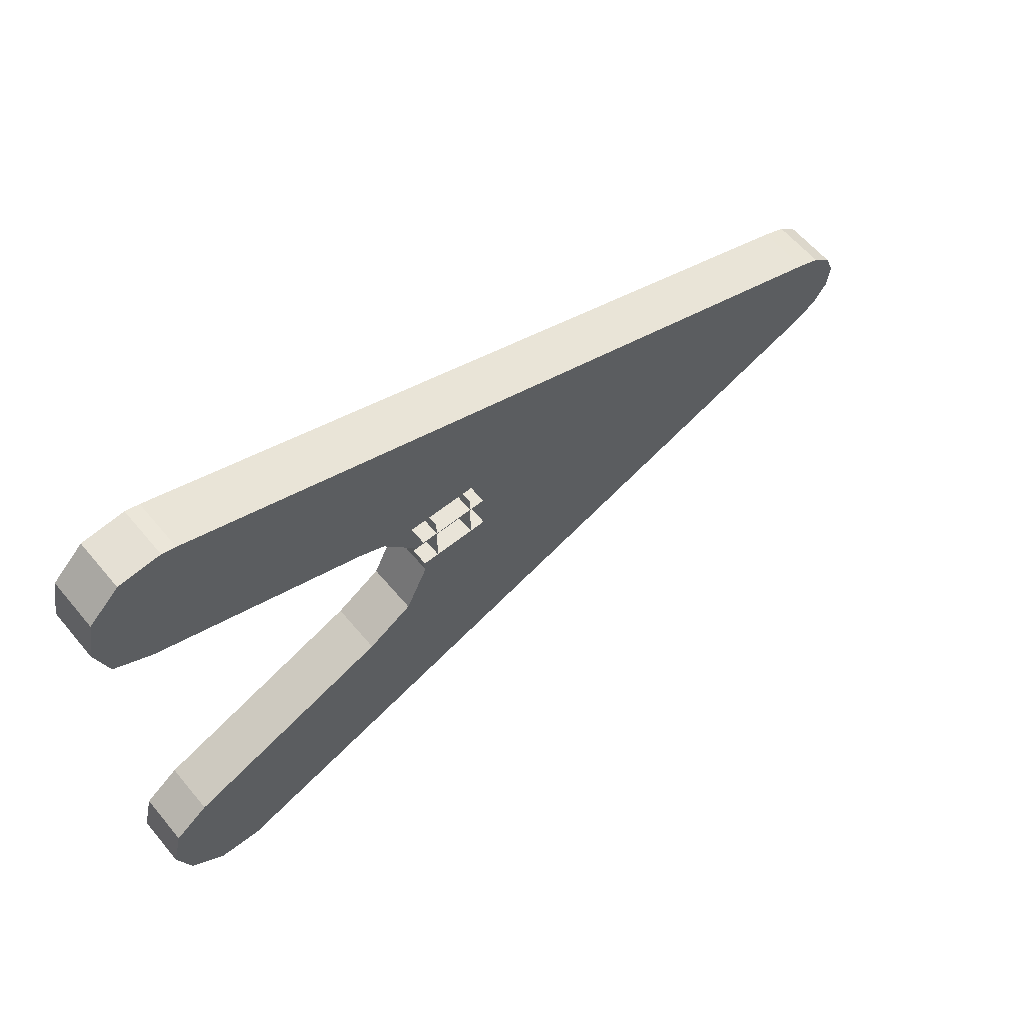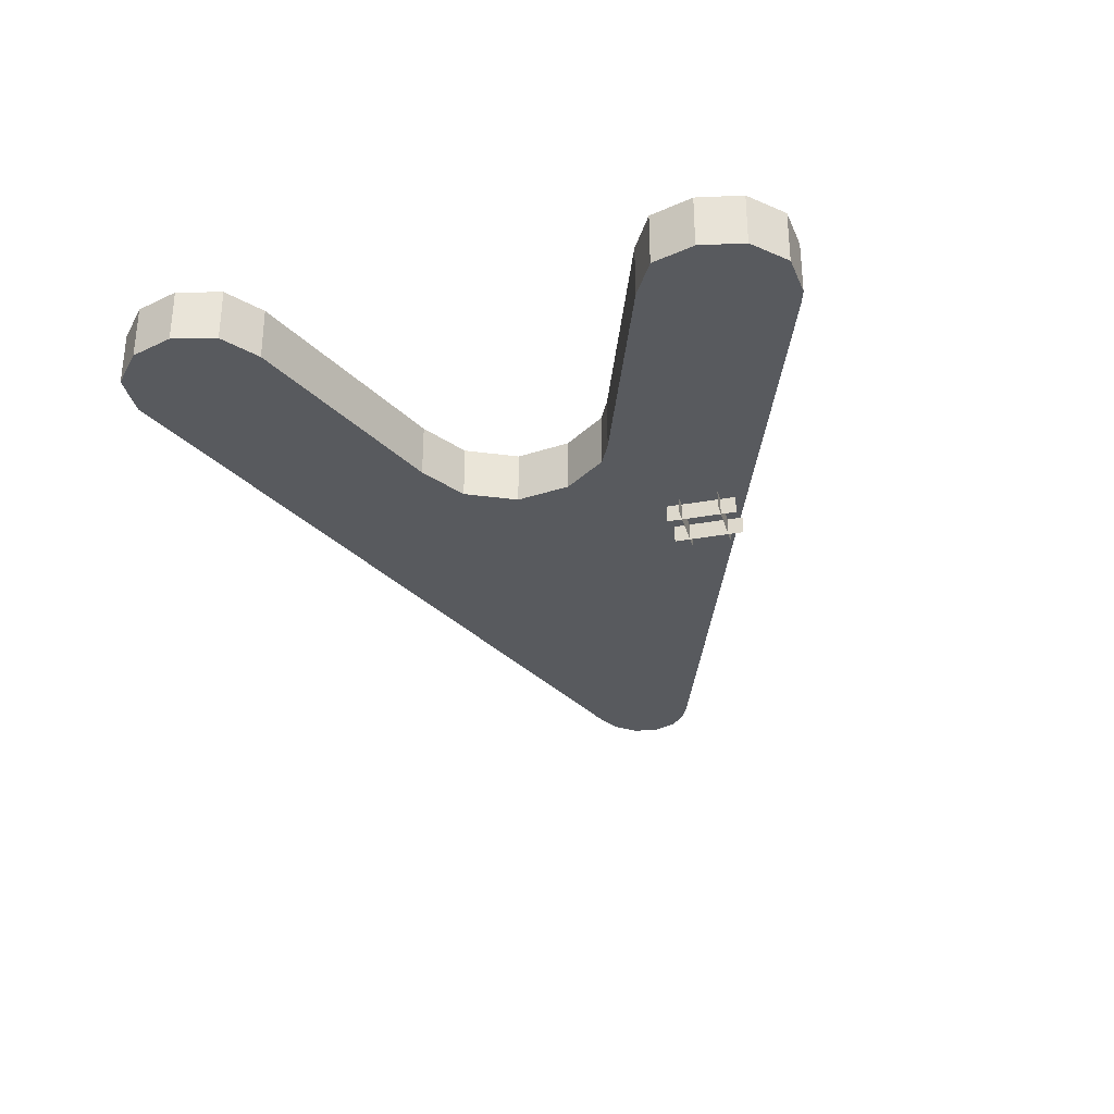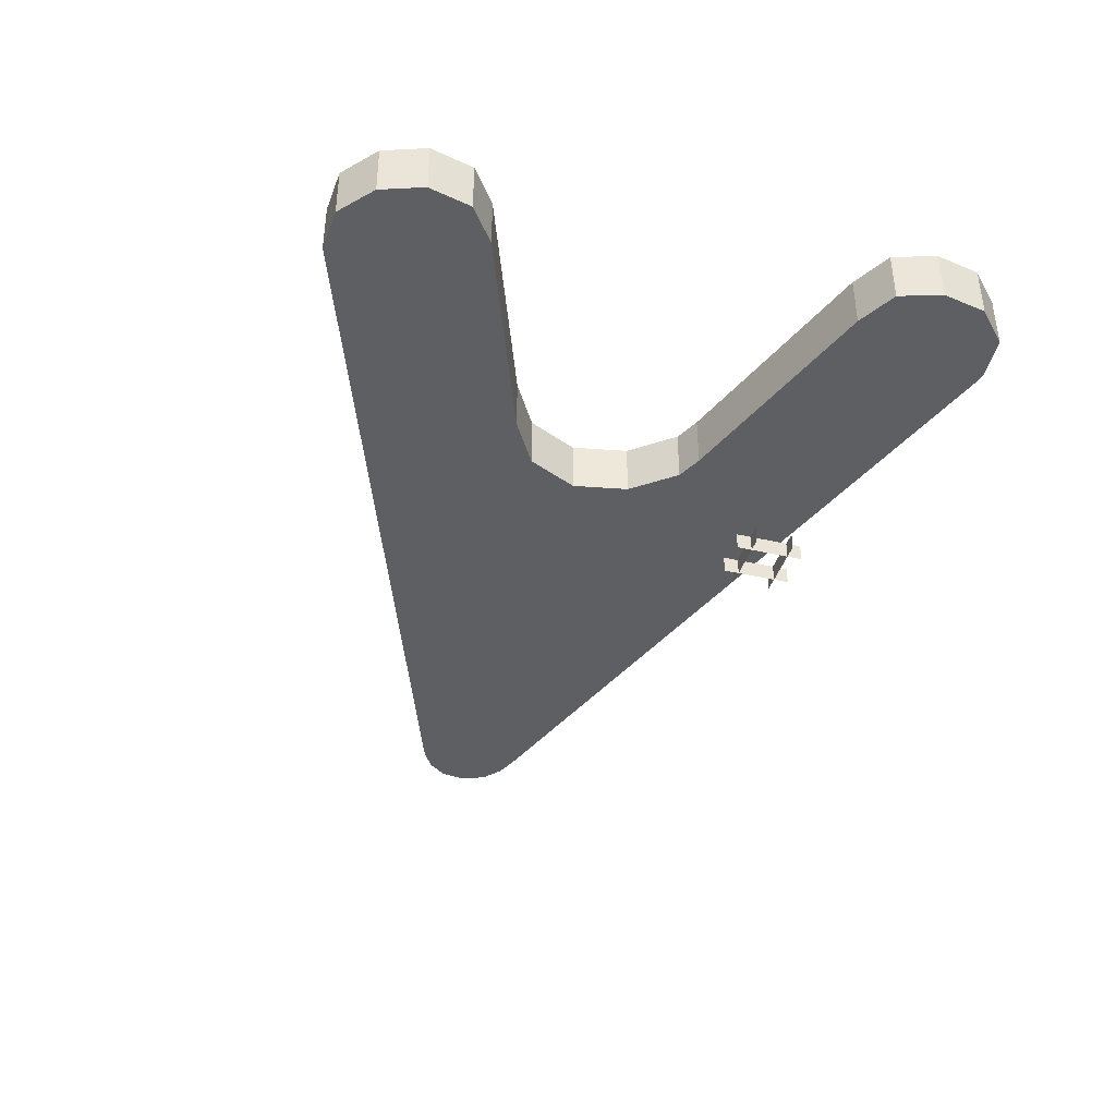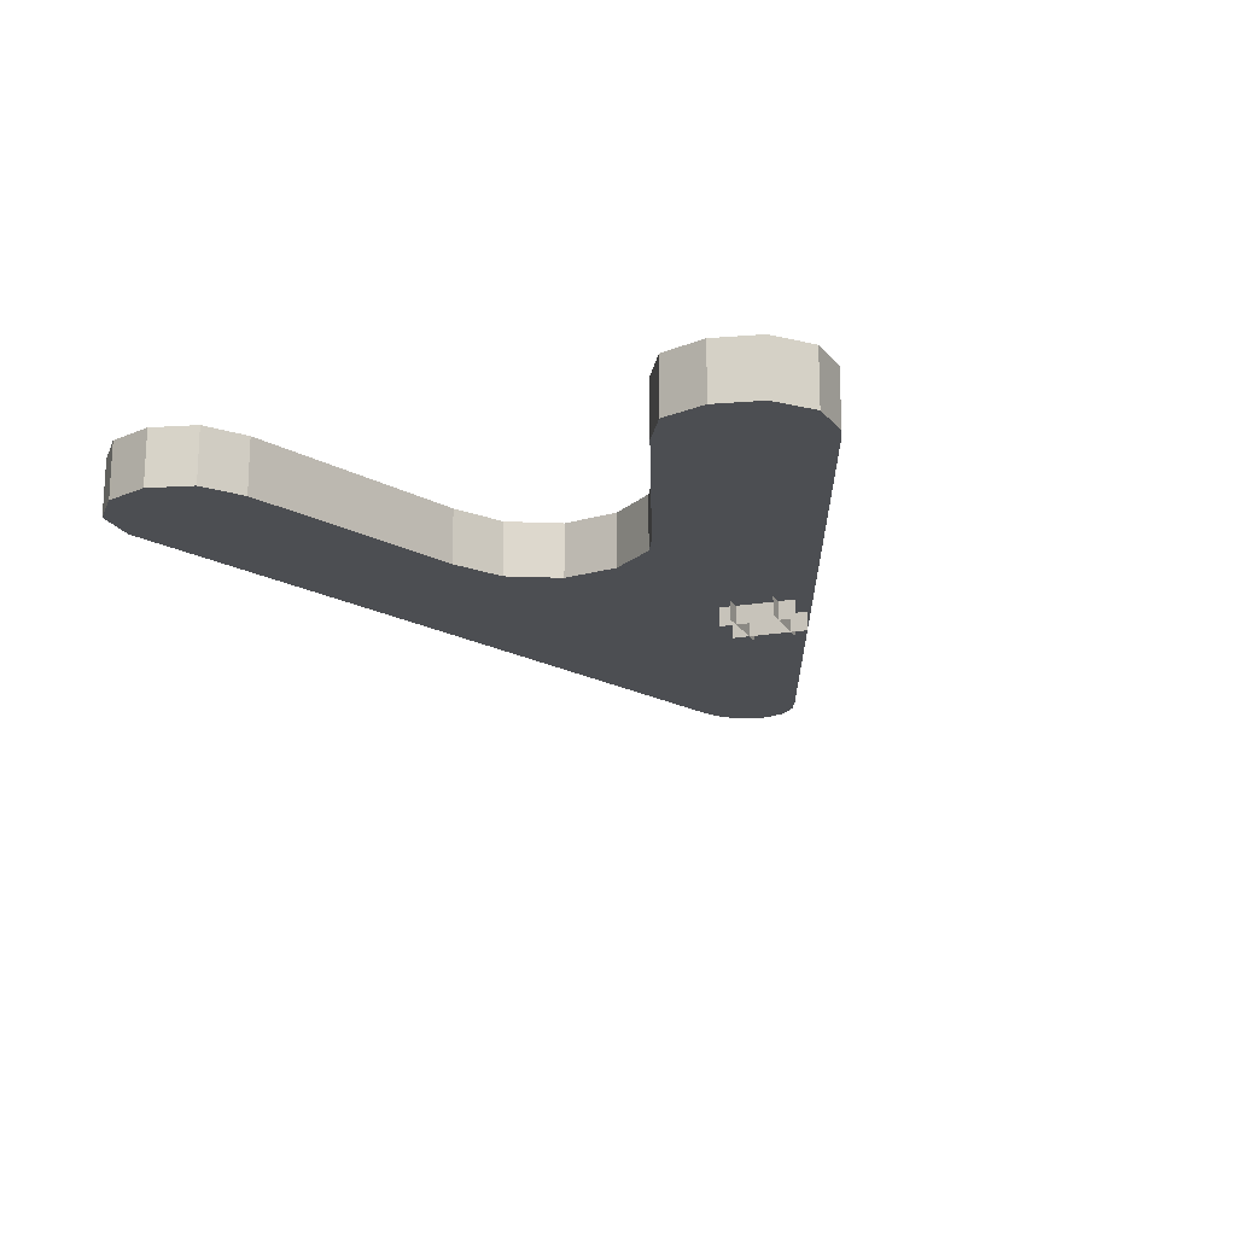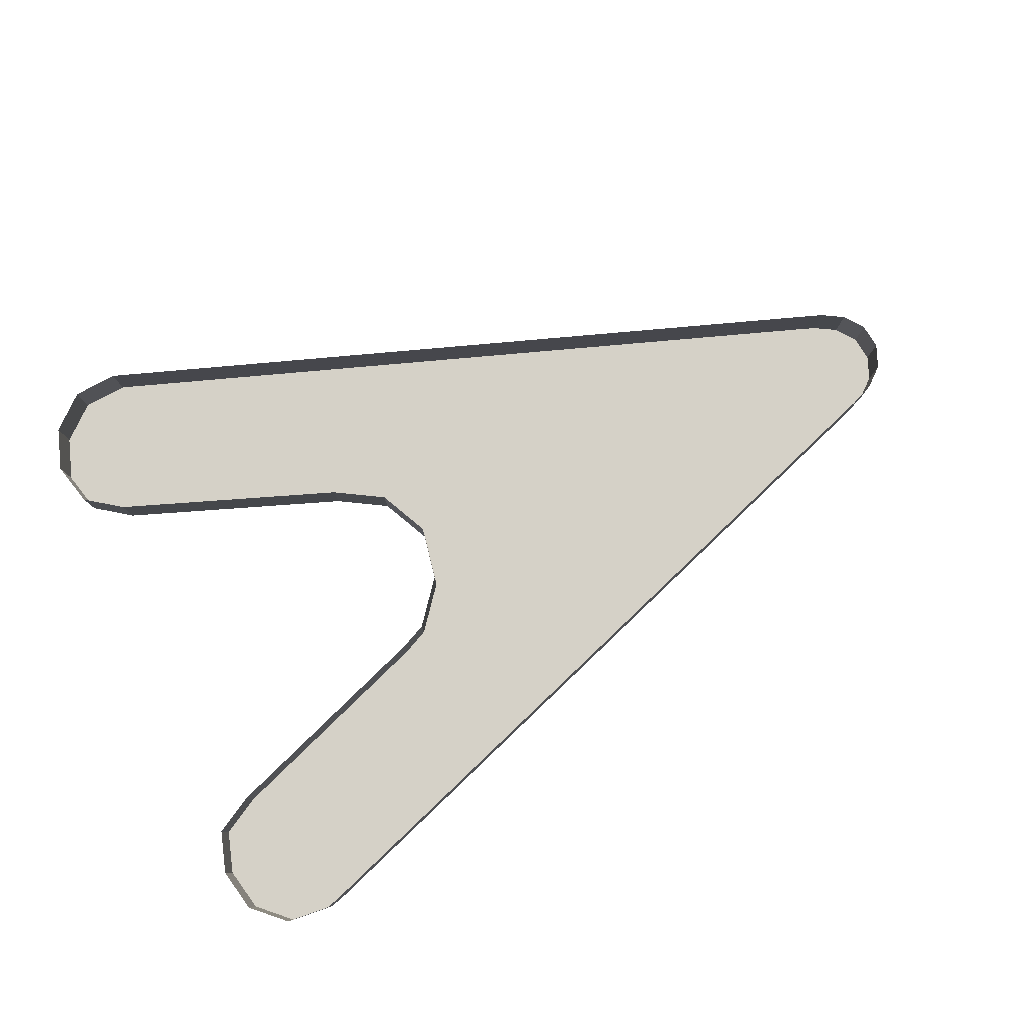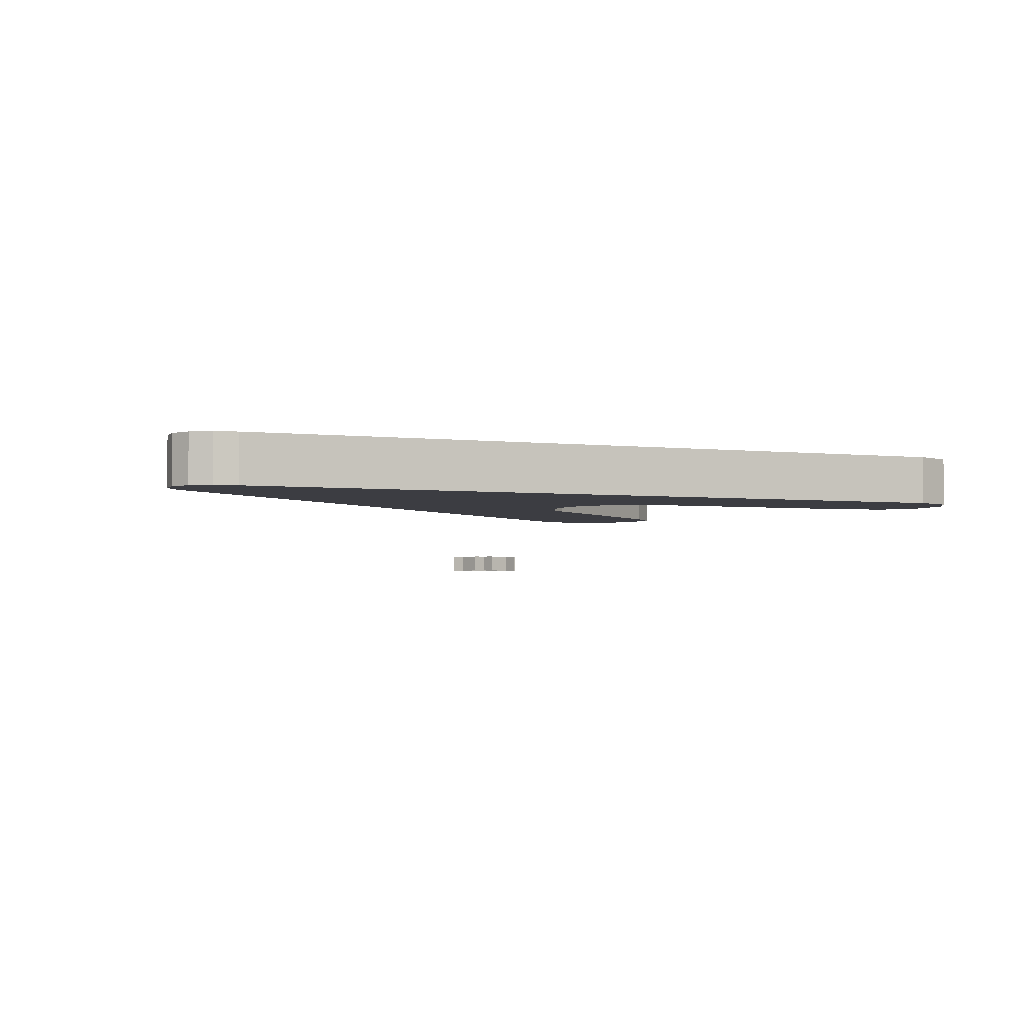
<metadata>
{"format":"obj","ext":"obj","renderer":"f3d","projection":"perspective","resolution":1024,"background":"white","views":[{"elev":60.0,"azim":-39.6,"up":"+Z"},{"elev":-31.0,"azim":-75.2,"up":"+Y"},{"elev":-39.6,"azim":-106.0,"up":"+Y"},{"elev":-17.0,"azim":-69.3,"up":"+Y"},{"elev":79.6,"azim":-24.7,"up":"+Y"},{"elev":-2.9,"azim":137.3,"up":"+Y"}]}
</metadata>
<code>
o p15aoff
v -0.04452 -0.04579 -0.004559
v -0.06476 -0.04579 -0.04655
v 0.3721 -0.04579 -0.03752
v 0.3915 -0.001788 0.04671
v 0.3721 -0.001788 0.05476
v 0.3721 -0.04579 0.05476
v 0.3915 -0.04579 0.04671
v 0.3721 -0.001788 -0.03752
v 0.3721 -0.04579 -0.03752
v -0.2488 -0.04579 -0.2589
v -0.2488 -0.001788 -0.2589
v -0.105 -0.001788 -0.07025
v -0.105 -0.04579 -0.07025
v -0.06476 -0.04579 -0.04655
v -0.06476 -0.001788 -0.04655
v 0.4153 -0.001788 0.01389
v 0.4153 -0.04579 0.01389
v 0.4126 -0.04579 -0.006775
v 0.4126 -0.001788 -0.006775
v -0.3187 -0.001788 -0.1611
v -0.3274 -0.001788 -0.1971
v -0.3274 -0.04579 -0.1971
v -0.3187 -0.04579 -0.1611
v -0.06476 -0.001788 -0.04655
v -0.06476 -0.04579 -0.04655
v -0.04452 -0.04579 -0.004559
v -0.04452 -0.001788 -0.004559
v -0.3331 -0.04579 0.2067
v -0.3219 -0.04579 0.1715
v -0.2893 -0.04579 0.1534
v 0.4001 -0.04579 -0.02343
v 0.4153 -0.04579 0.01389
v 0.4075 -0.04579 0.03318
v -0.2501 -0.04579 0.2691
v -0.2622 -0.04579 0.2724
v 0.3819 -0.001788 -0.03385
v 0.4001 -0.001788 -0.02343
v 0.4001 -0.04579 -0.02343
v 0.3819 -0.04579 -0.03385
v 0.4075 -0.001788 0.03318
v 0.3915 -0.001788 0.04671
v 0.3915 -0.04579 0.04671
v 0.4075 -0.04579 0.03318
v 0.3915 -0.04579 0.04671
v -0.3258 -0.04579 0.2433
v 0.4126 -0.04579 -0.006775
v -0.05327 -0.04579 0.04133
v 0.3721 -0.04579 0.05476
v -0.08247 -0.04579 0.0776
v -0.2622 -0.001788 0.2724
v -0.2622 -0.04579 0.2724
v -0.2501 -0.04579 0.2691
v -0.2501 -0.001788 0.2691
v -0.1039 -0.001788 0.08764
v -0.1039 -0.04579 0.08764
v -0.2893 -0.04579 0.1534
v -0.2893 -0.001788 0.1534
v 0.4126 -0.001788 -0.006775
v 0.4126 -0.04579 -0.006775
v 0.4001 -0.04579 -0.02343
v 0.4001 -0.001788 -0.02343
v -0.2885 -0.04579 -0.1393
v -0.3187 -0.04579 -0.1611
v -0.3274 -0.04579 -0.1971
v -0.299 -0.04579 0.2689
v -0.2885 -0.04579 -0.1393
v -0.2885 -0.001788 -0.1393
v -0.3187 -0.001788 -0.1611
v -0.3187 -0.04579 -0.1611
v -0.3258 -0.001788 0.2433
v -0.3258 -0.04579 0.2433
v -0.299 -0.04579 0.2689
v -0.299 -0.001788 0.2689
v -0.3258 -0.04579 0.2433
v -0.3258 -0.001788 0.2433
v -0.3331 -0.001788 0.2067
v -0.3331 -0.04579 0.2067
v -0.05327 -0.001788 0.04133
v -0.04452 -0.001788 -0.004559
v -0.04452 -0.04579 -0.004559
v -0.05327 -0.04579 0.04133
v -0.2488 -0.001788 -0.2589
v -0.2488 -0.04579 -0.2589
v -0.2861 -0.04579 -0.2566
v -0.2861 -0.001788 -0.2566
v -0.2488 -0.04579 -0.2589
v -0.315 -0.001788 -0.2324
v -0.315 -0.04579 -0.2324
v -0.3274 -0.04579 -0.1971
v -0.3274 -0.001788 -0.1971
v -0.315 -0.04579 -0.2324
v -0.2501 -0.001788 0.2691
v -0.2501 -0.04579 0.2691
v 0.3721 -0.04579 0.05476
v 0.3721 -0.001788 0.05476
v -0.3331 -0.04579 0.2067
v -0.3331 -0.001788 0.2067
v -0.3219 -0.001788 0.1715
v -0.3219 -0.04579 0.1715
v -0.2861 -0.04579 -0.2566
v -0.105 -0.04579 -0.07025
v -0.1039 -0.04579 0.08764
v 0.3819 -0.001788 -0.03385
v 0.3819 -0.04579 -0.03385
v 0.3721 -0.04579 -0.03752
v 0.3721 -0.001788 -0.03752
v 0.3819 -0.04579 -0.03385
v -0.299 -0.001788 0.2689
v -0.299 -0.04579 0.2689
v -0.2622 -0.04579 0.2724
v -0.2622 -0.001788 0.2724
v -0.3219 -0.04579 0.1715
v -0.3219 -0.001788 0.1715
v -0.2893 -0.001788 0.1534
v -0.2893 -0.04579 0.1534
v -0.315 -0.001788 -0.2324
v -0.2861 -0.001788 -0.2566
v -0.2861 -0.04579 -0.2566
v -0.315 -0.04579 -0.2324
v -0.05327 -0.001788 0.04133
v -0.05327 -0.04579 0.04133
v -0.08247 -0.04579 0.0776
v -0.08247 -0.001788 0.0776
v 0.4153 -0.001788 0.01389
v 0.4075 -0.001788 0.03318
v 0.4075 -0.04579 0.03318
v 0.4153 -0.04579 0.01389
v -0.08247 -0.001788 0.0776
v -0.08247 -0.04579 0.0776
v -0.1039 -0.04579 0.08764
v -0.1039 -0.001788 0.08764
v -0.2885 -0.001788 -0.1393
v -0.2885 -0.04579 -0.1393
v -0.105 -0.04579 -0.07025
v -0.105 -0.001788 -0.07025
v -0.03038 -0.1069 0.1411
v -0.03038 -0.09279 0.1411
v -0.08695 -0.09279 0.1411
v -0.08695 -0.1069 0.1411
v -0.08695 -0.1069 0.1729
v -0.08695 -0.09279 0.1729
v -0.03038 -0.09279 0.1729
v -0.03038 -0.1069 0.1729
v -0.07452 -0.1069 0.1287
v -0.07452 -0.09279 0.1287
v -0.07452 -0.09279 0.1853
v -0.07452 -0.1069 0.1853
v -0.0428 -0.1069 0.1853
v -0.0428 -0.09279 0.1853
v -0.0428 -0.09279 0.1287
v -0.0428 -0.1069 0.1287
f 6 5 4
f 7 6 4
f 3 2 1
f 3 86 2
f 86 101 2
f 101 86 62
f 1 48 3
f 47 48 1
f 107 3 48
f 49 48 47
f 48 44 107
f 34 48 49
f 31 107 44
f 49 102 34
f 44 33 31
f 33 32 31
f 32 46 31
f 102 30 34
f 30 28 34
f 30 29 28
f 35 34 28
f 28 45 35
f 45 65 35
f 64 63 62
f 91 64 62
f 91 62 86
f 86 100 91
f 10 9 8
f 11 10 8
f 14 13 12
f 15 14 12
f 18 17 16
f 19 18 16
f 22 21 20
f 23 22 20
f 26 25 24
f 27 26 24
f 38 37 36
f 39 38 36
f 42 41 40
f 43 42 40
f 52 51 50
f 53 52 50
f 56 55 54
f 57 56 54
f 60 59 58
f 61 60 58
f 68 67 66
f 69 68 66
f 72 71 70
f 73 72 70
f 76 75 74
f 77 76 74
f 80 79 78
f 81 80 78
f 84 83 82
f 85 84 82
f 89 88 87
f 90 89 87
f 94 93 92
f 95 94 92
f 98 97 96
f 99 98 96
f 105 104 103
f 106 105 103
f 110 109 108
f 111 110 108
f 114 113 112
f 115 114 112
f 118 117 116
f 119 118 116
f 122 121 120
f 123 122 120
f 126 125 124
f 127 126 124
f 130 129 128
f 131 130 128
f 134 133 132
f 135 134 132
f 138 137 136
f 139 138 136
f 142 141 140
f 143 142 140
f 146 145 144
f 147 146 144
f 150 149 148
f 151 150 148

</code>
